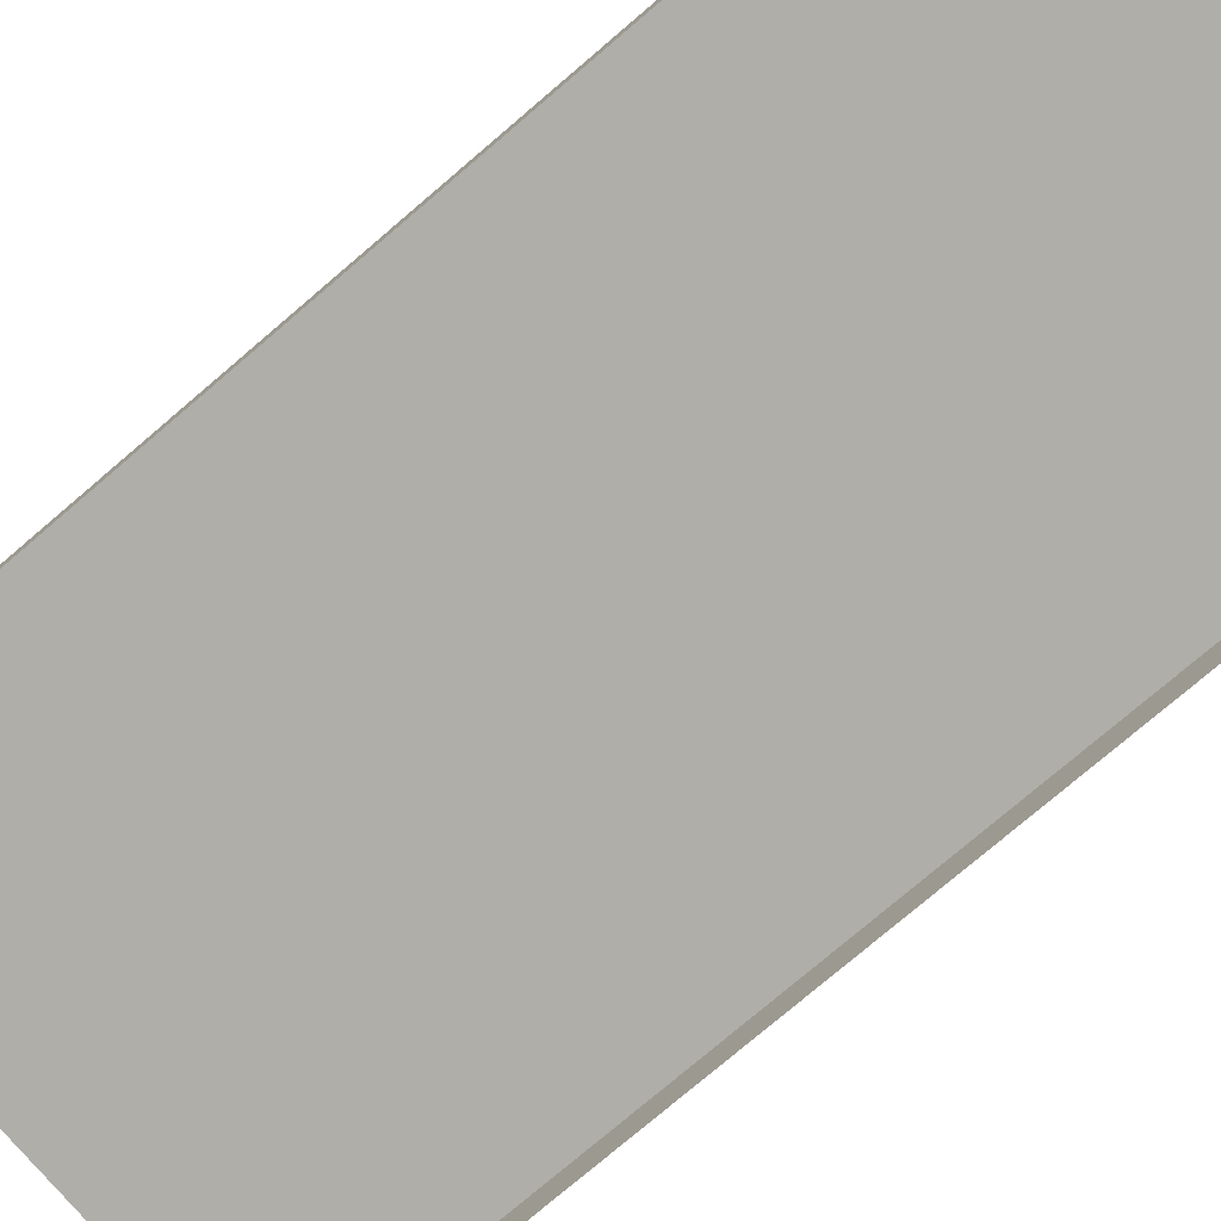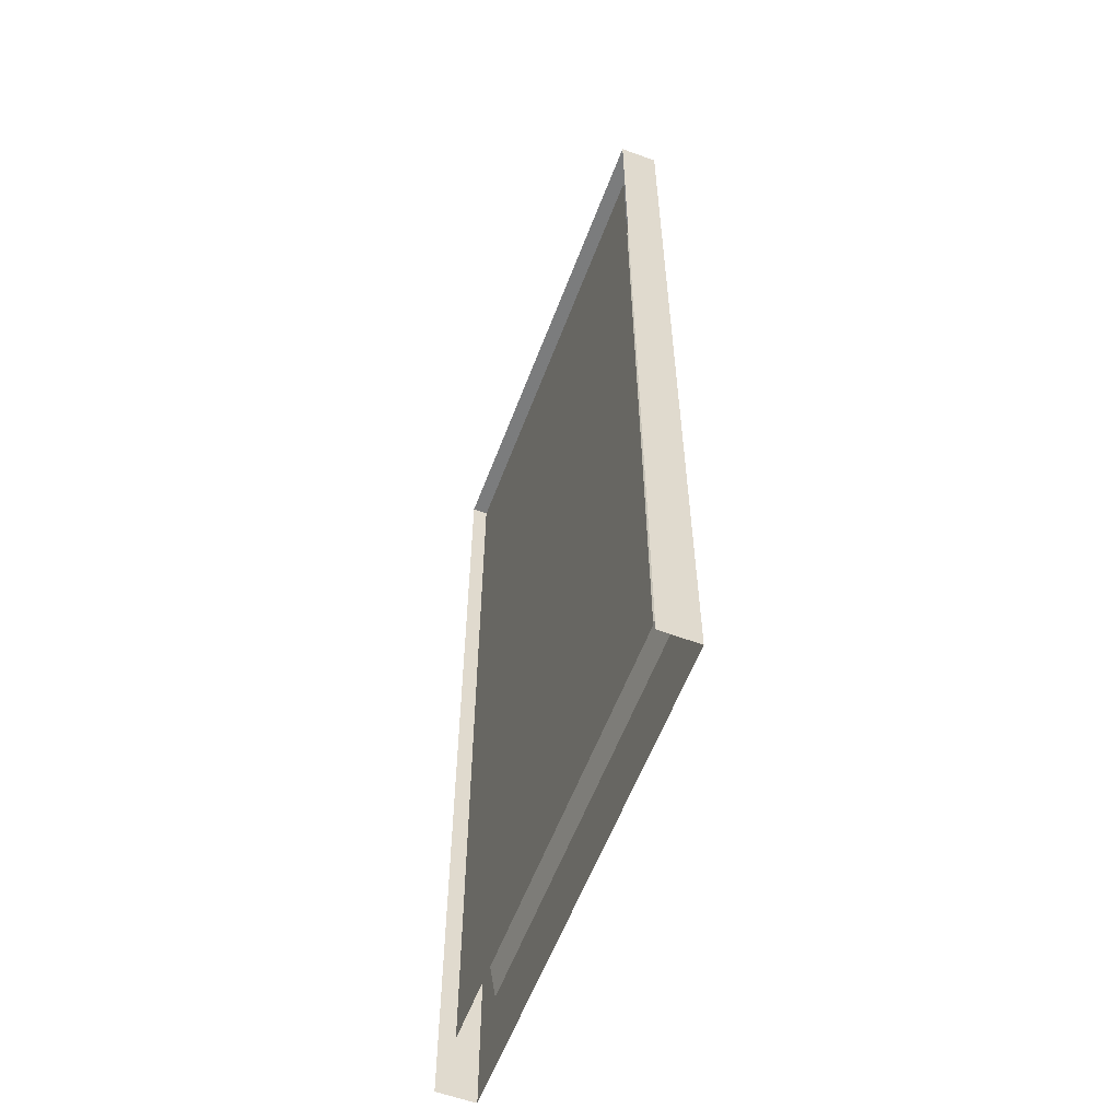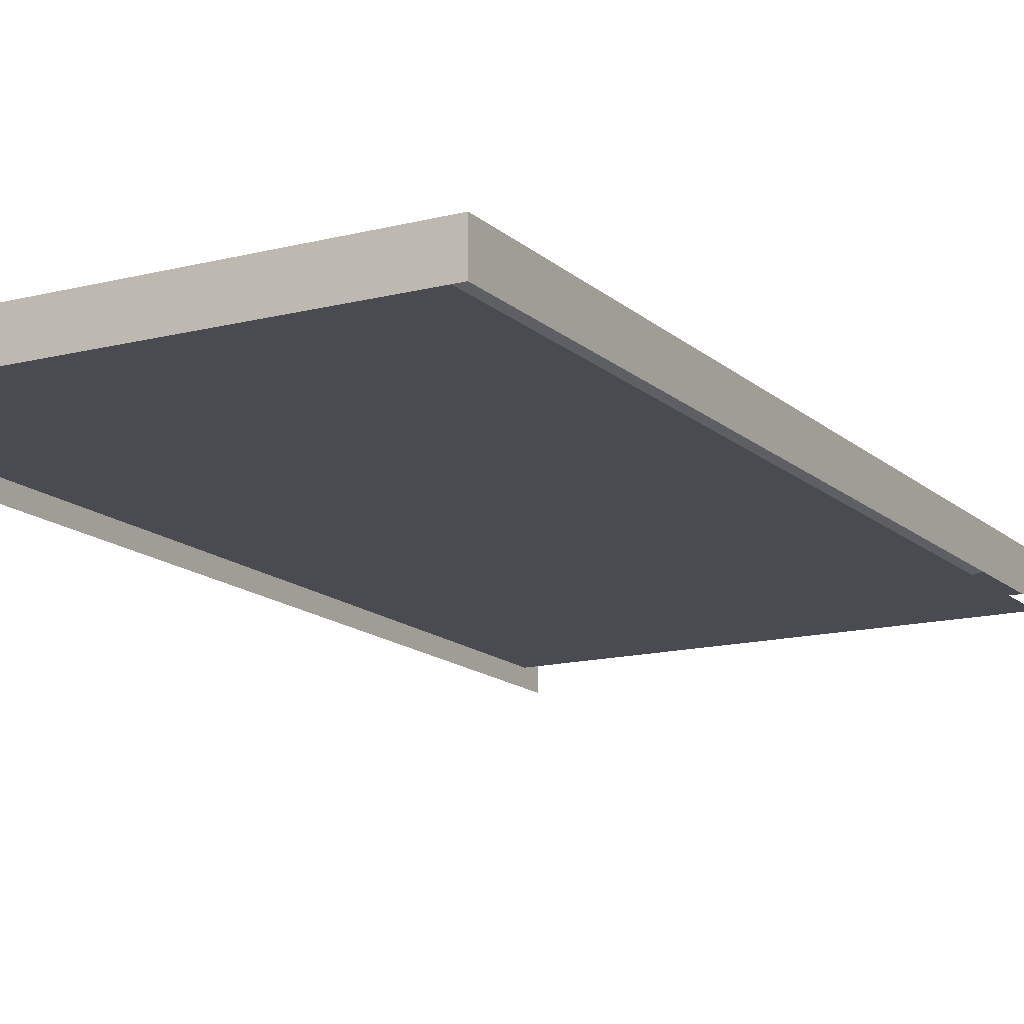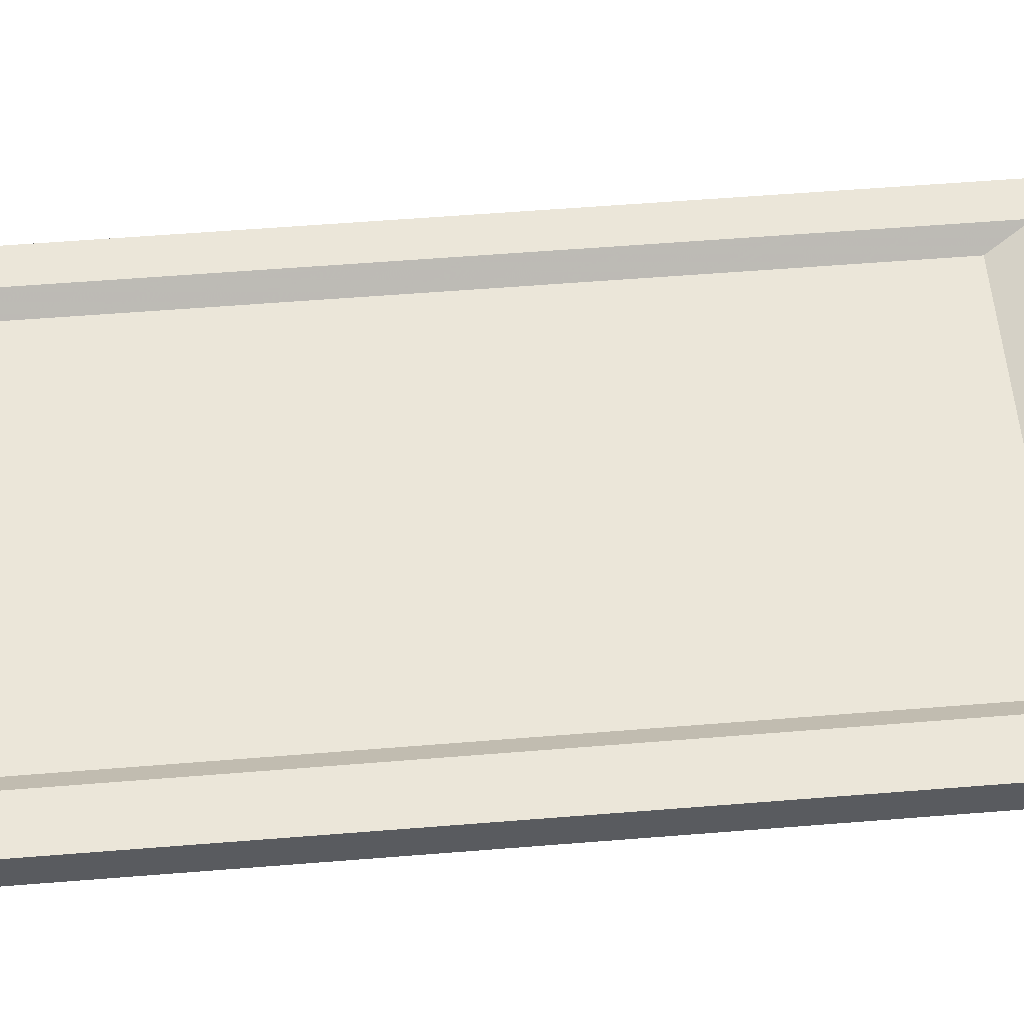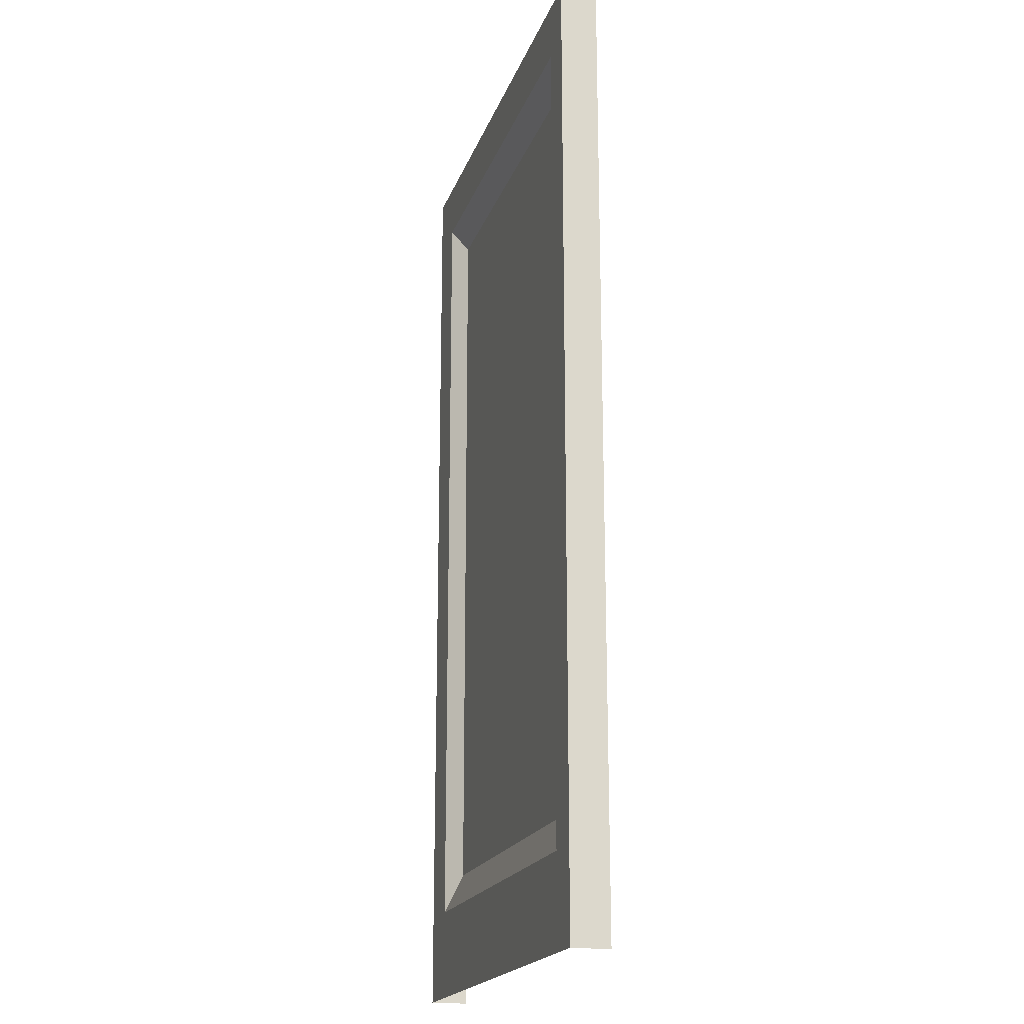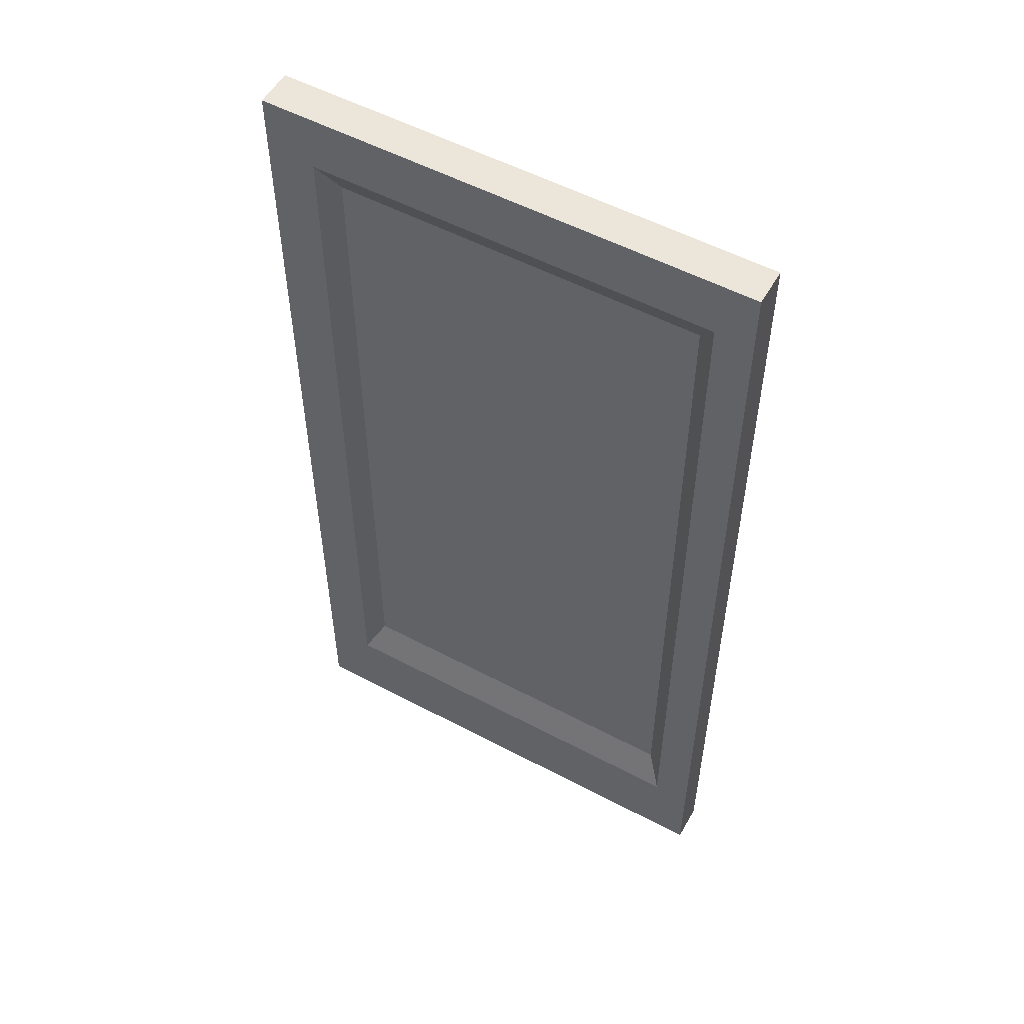
<metadata>
{"format":"obj","ext":"obj","renderer":"f3d","projection":"perspective","resolution":1024,"background":"white","views":[{"elev":-77.5,"azim":130.4,"up":"+Z"},{"elev":-58.7,"azim":-110.7,"up":"+Y"},{"elev":-14.5,"azim":-150.8,"up":"+Z"},{"elev":56.8,"azim":-94.8,"up":"+Z"},{"elev":-19.5,"azim":73.8,"up":"+Y"},{"elev":54.3,"azim":29.3,"up":"+Y"}]}
</metadata>
<code>
o vsn_mesh_1_door_mesh_1_door
v 0.1525 0.03448 0.1426
v -0.1452 0.625 0.1426
v -0.1448 0.0342 0.1426
v 0.1525 0.625 0.1426
f 1 2 3
f 1 4 2
o vsn_mesh_0_door_mesh_0_door
v 0.1627 0.6439 0.1602
v -0.163 0.6439 0.1602
v -0.1306 0.605 0.1602
v -0.163 0.6439 0.1352
v 0.1378 0.605 0.1602
v 0.1627 0.6439 0.1352
v 0.1378 0.06 0.1602
v 0.1627 0.000118 0.1352
v 0.1627 0.000118 0.1602
v -0.1302 0.06 0.1602
v -0.163 -9.9e-05 0.1602
v 0.1256 0.085 0.15
v 0.1256 0.585 0.15
v 0.1393 0.000102 0.1602
v -0.163 -0 0.1352
v -0.118 0.085 0.15
v -0.1292 -7.6e-05 0.1602
v -0.1183 0.585 0.15
v 0.1256 0.085 0.15
v -0.1183 0.585 0.15
v -0.118 0.085 0.15
v 0.1256 0.585 0.15
f 5 6 7
f 5 8 6
f 5 7 9
f 5 10 8
f 5 9 11
f 5 12 10
f 5 11 13
f 5 13 12
f 6 14 7
f 6 8 15
f 6 15 14
f 9 16 11
f 9 7 17
f 9 17 16
f 13 11 18
f 8 19 15
f 14 20 7
f 14 11 20
f 14 15 21
f 14 21 11
f 11 16 20
f 11 21 18
f 17 7 22
f 22 7 20
f 23 24 25
f 23 26 24

</code>
